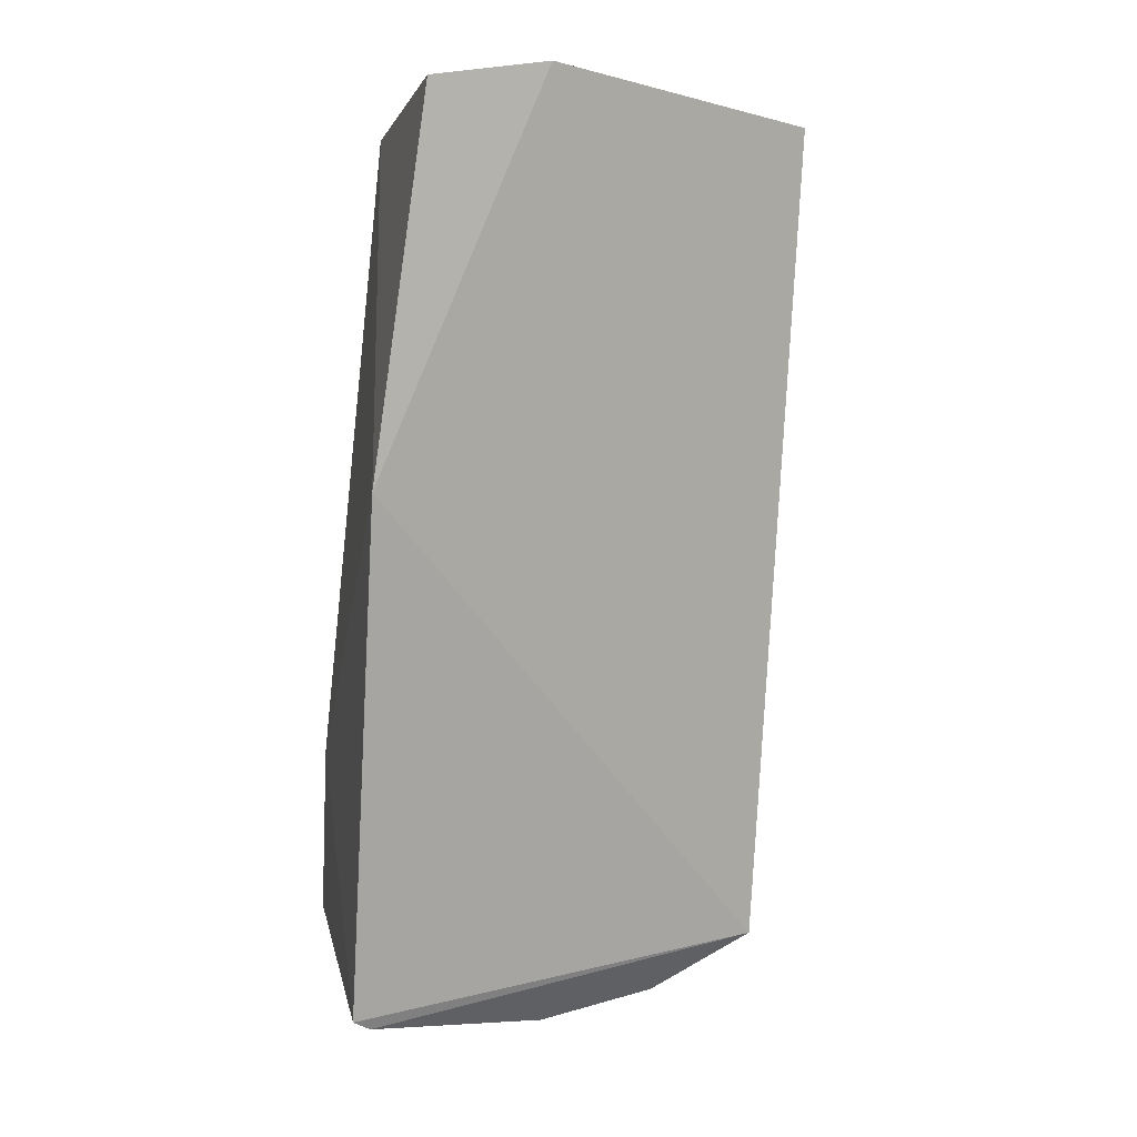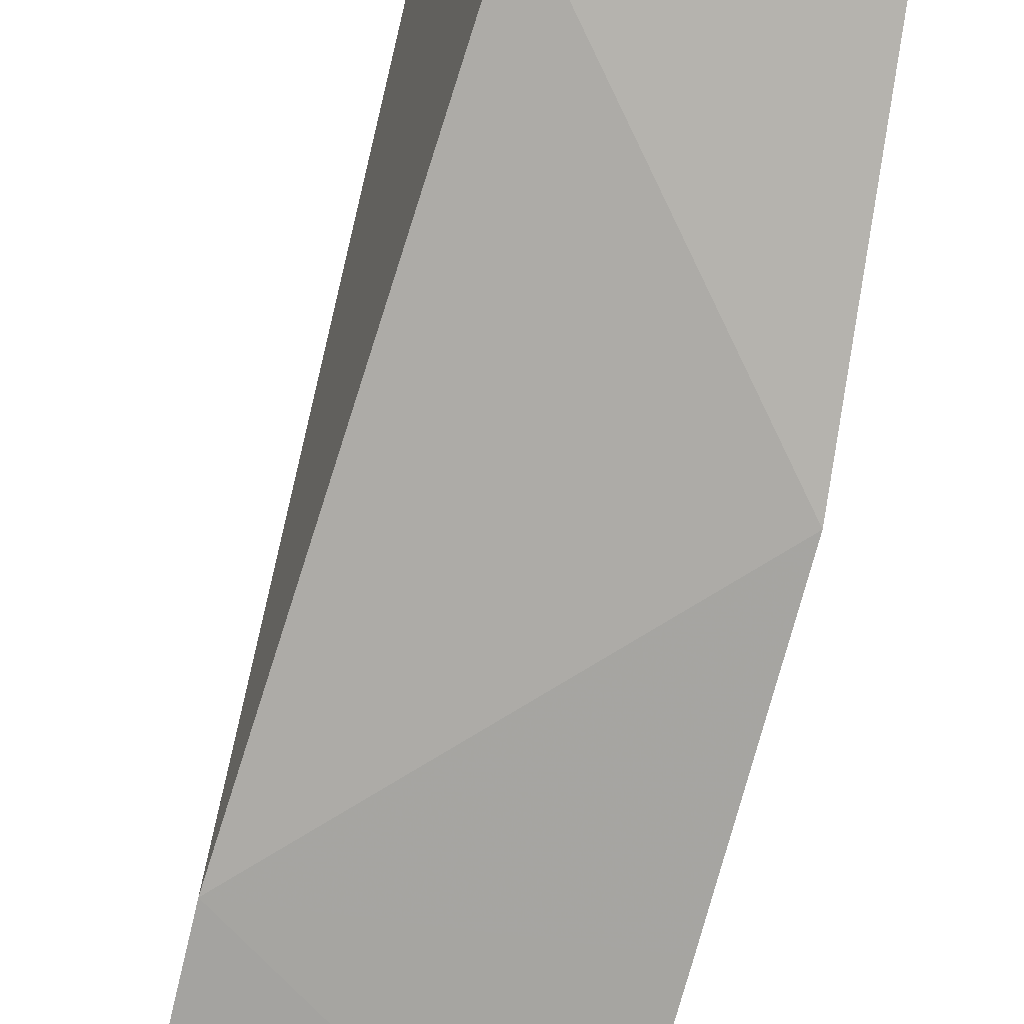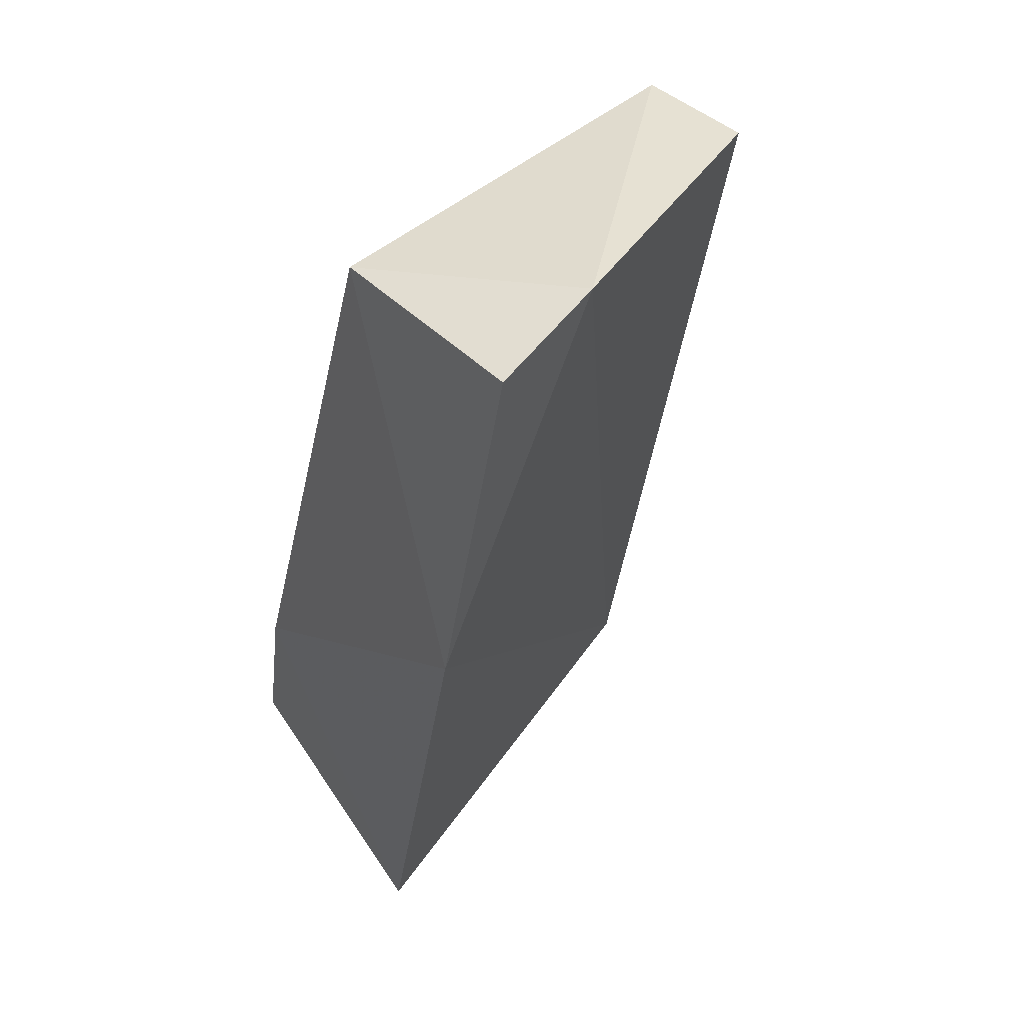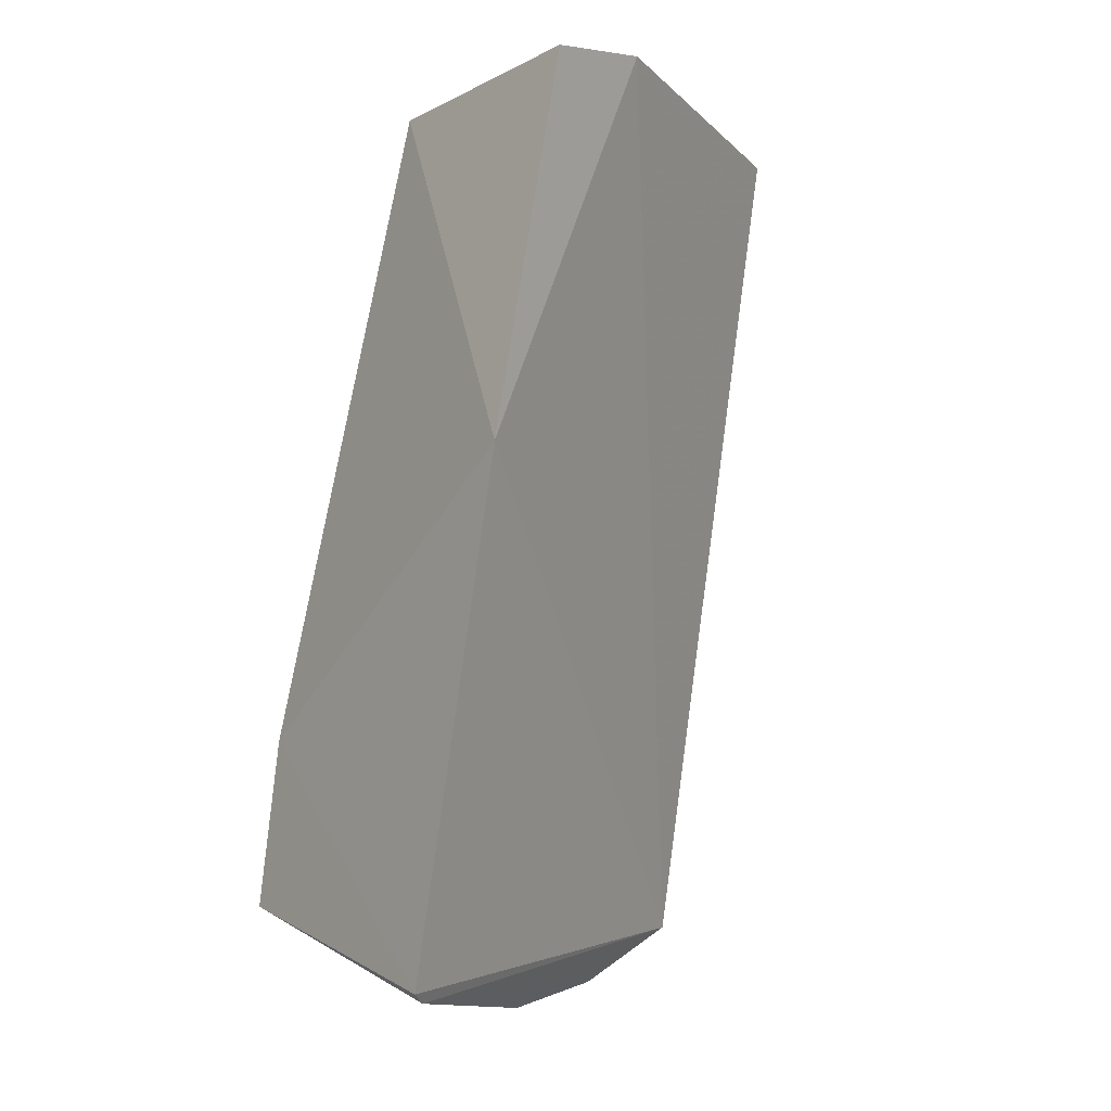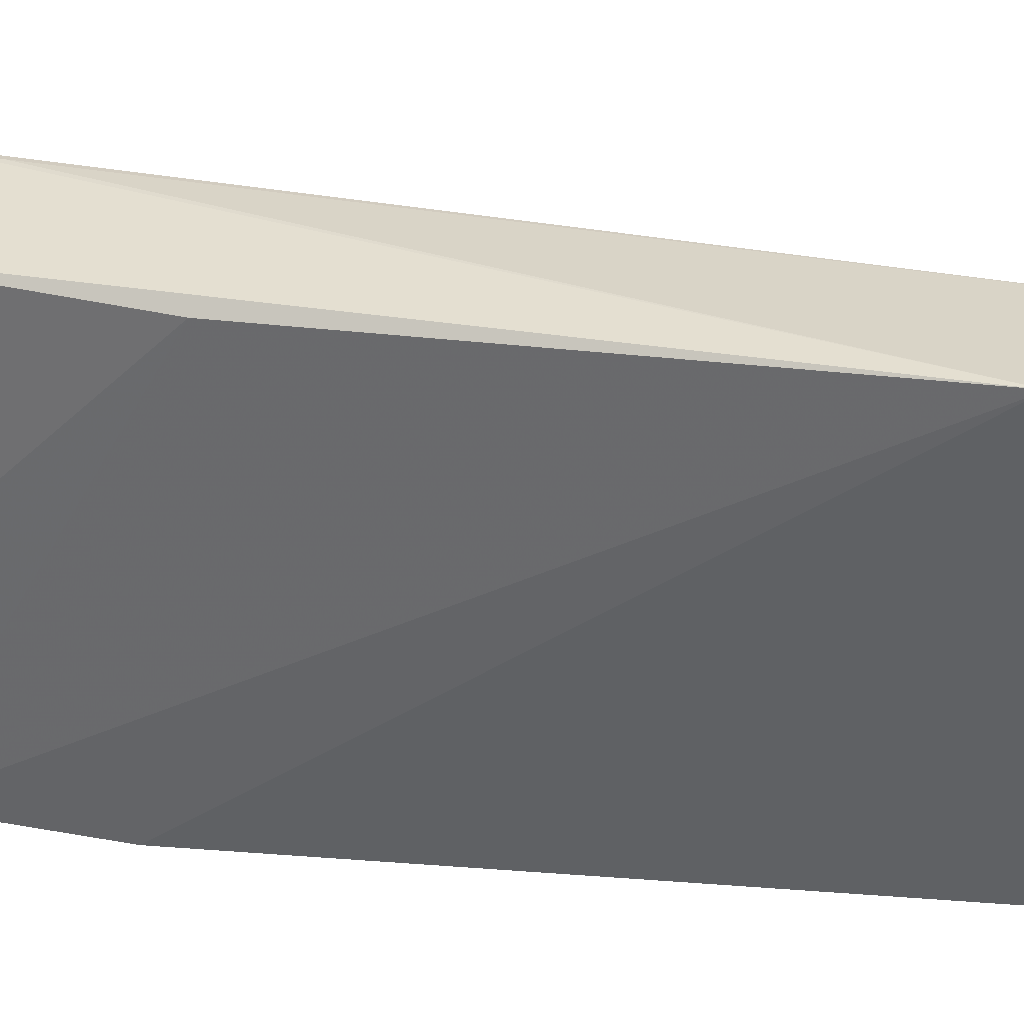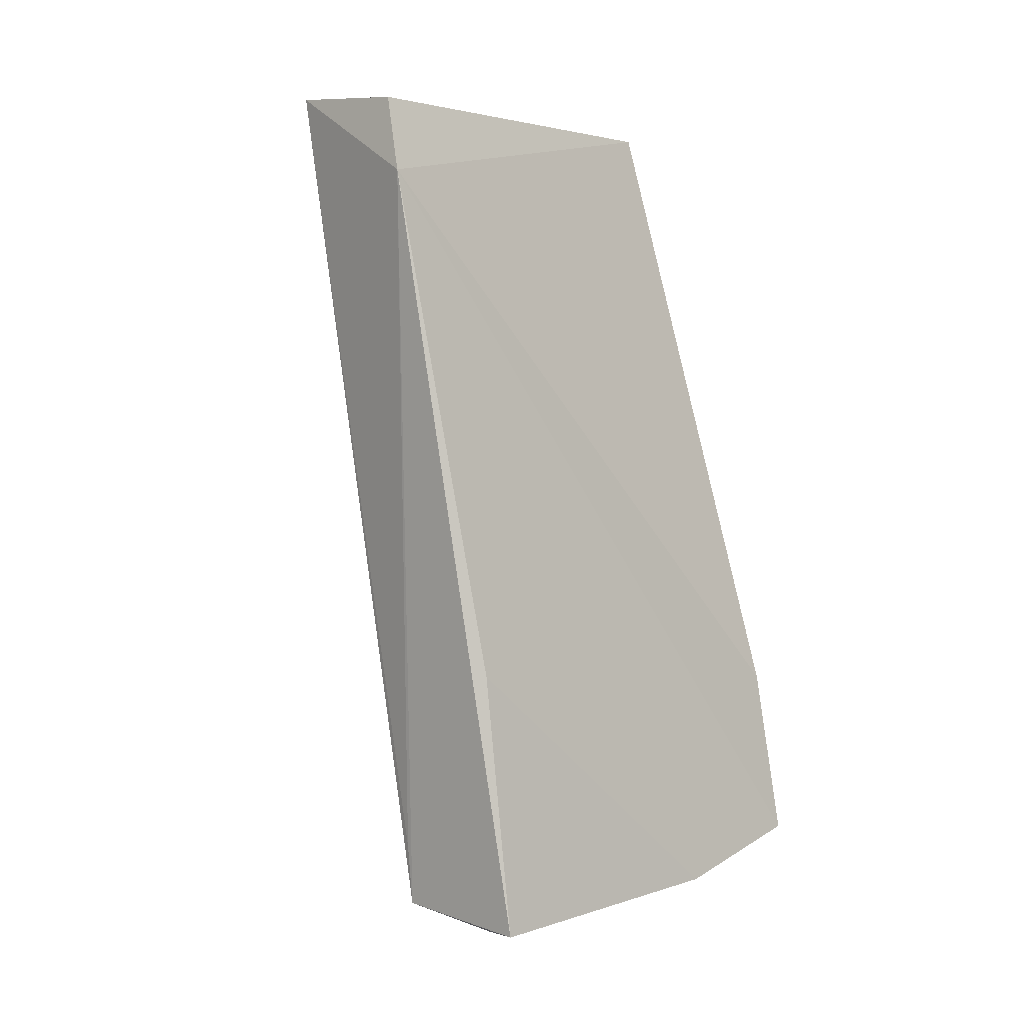
<metadata>
{"format":"obj","ext":"obj","renderer":"f3d","projection":"perspective","resolution":1024,"background":"white","views":[{"elev":-1.3,"azim":71.9,"up":"+Z"},{"elev":-74.3,"azim":-1.4,"up":"+Y"},{"elev":42.8,"azim":49.0,"up":"+Z"},{"elev":-8.0,"azim":46.8,"up":"+Z"},{"elev":37.0,"azim":-66.4,"up":"+Y"},{"elev":5.4,"azim":-137.4,"up":"+Z"}]}
</metadata>
<code>
v -0.01259 0.03164 0.0882
v -0.003484 0.00269 0.08744
v -0.02323 0.03186 0.03186
v -0.03243 0.03168 0.03131
v -0.01921 0.003479 0.08676
v -0.01441 0.0006567 0.02872
v -0.02348 0.03319 0.08265
v -0.006459 1.87e-05 0.06231
v -0.004949 0.01108 0.08932
v -0.02137 0.01547 0.02682
v -0.03391 0.002704 0.03369
v -0.0229 0.03194 0.03589
v -0.02158 0.03219 0.08768
v -0.01081 0.0003609 0.04374
v -0.02353 0.02436 0.02813
v -0.01521 0.001963 0.02805
v -0.03386 0.01309 0.03167
v -0.03148 0.002369 0.04504
v -0.02324 0.02109 0.02754
v -0.03004 0.03148 0.04871
f 7 3 4
f 8 2 5
f 9 5 2
f 9 2 8
f 9 8 3
f 9 3 1
f 12 7 1
f 12 1 3
f 12 3 7
f 13 7 5
f 13 1 7
f 13 9 1
f 13 5 9
f 14 6 3
f 14 3 8
f 15 4 3
f 16 11 10
f 16 6 11
f 16 10 15
f 16 15 3
f 16 3 6
f 17 10 11
f 18 5 7
f 18 7 11
f 18 8 5
f 18 14 8
f 18 11 6
f 18 6 14
f 19 15 10
f 19 4 15
f 19 17 4
f 19 10 17
f 20 17 11
f 20 11 7
f 20 7 4
f 20 4 17

</code>
